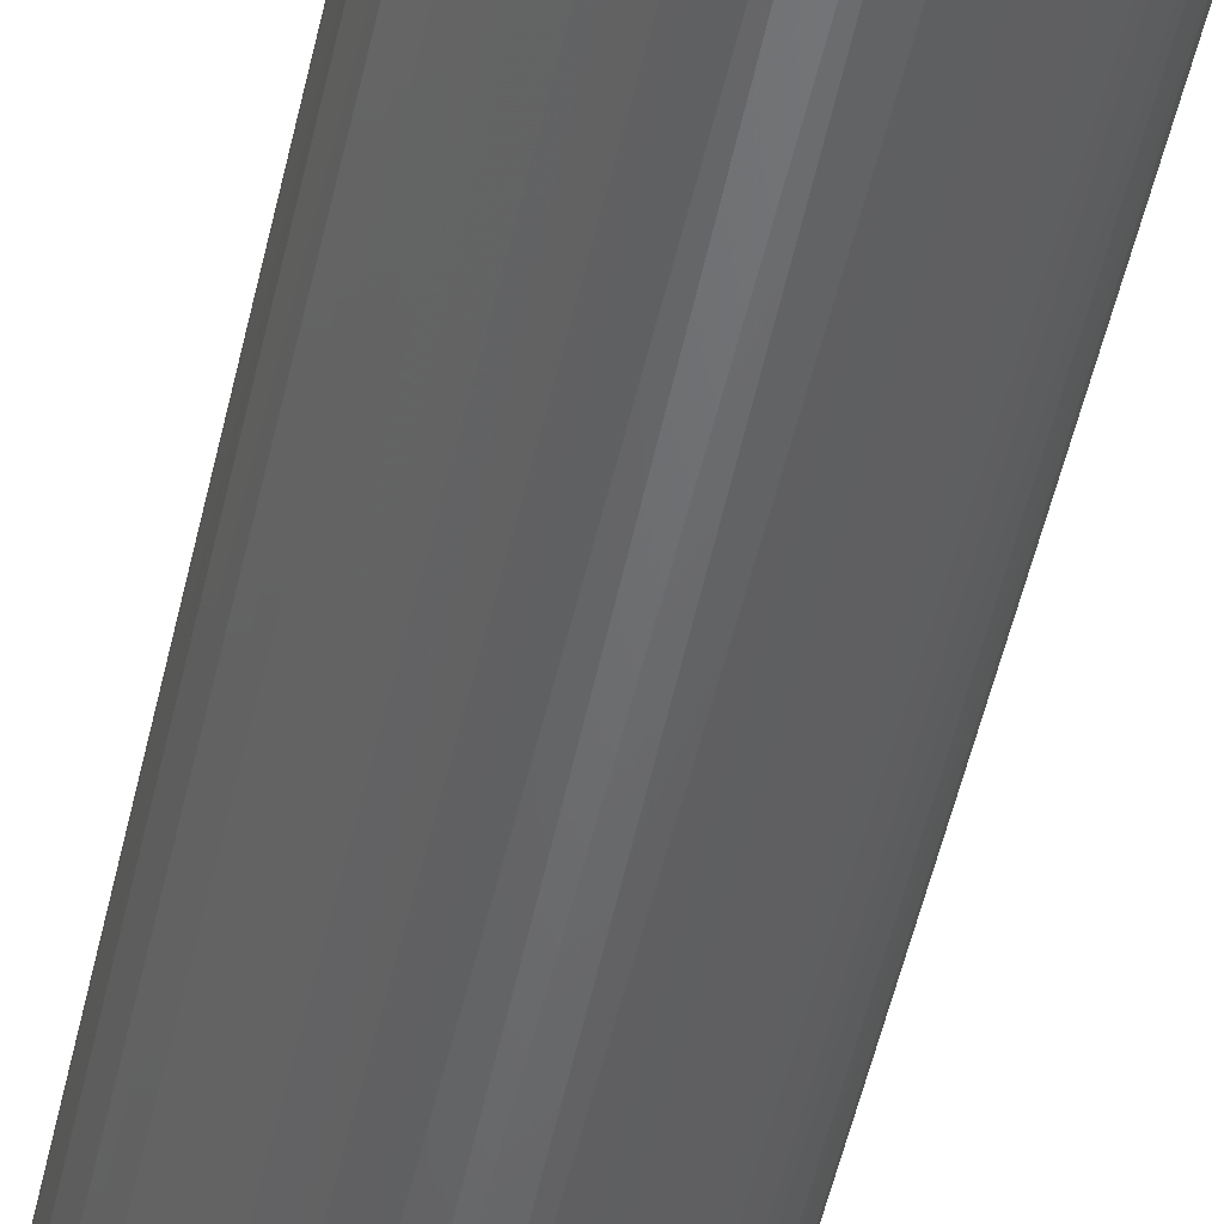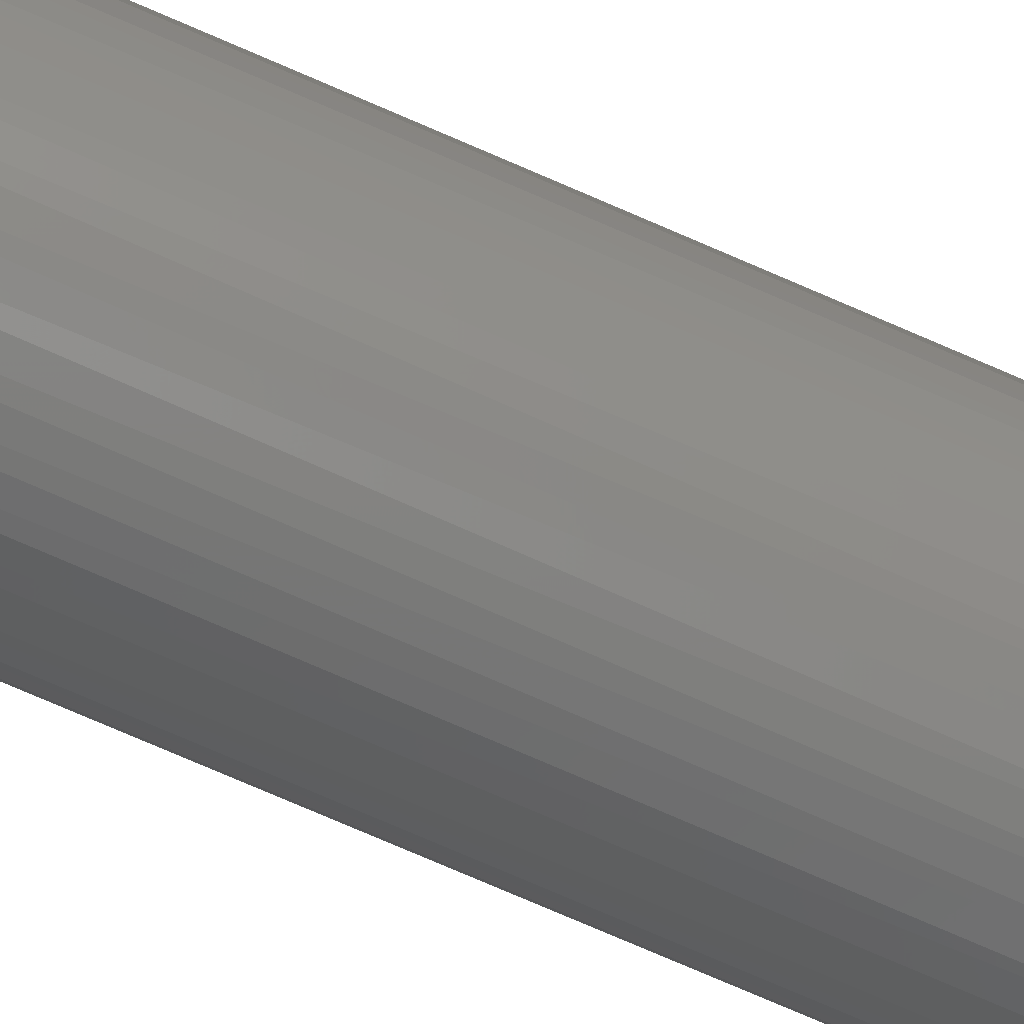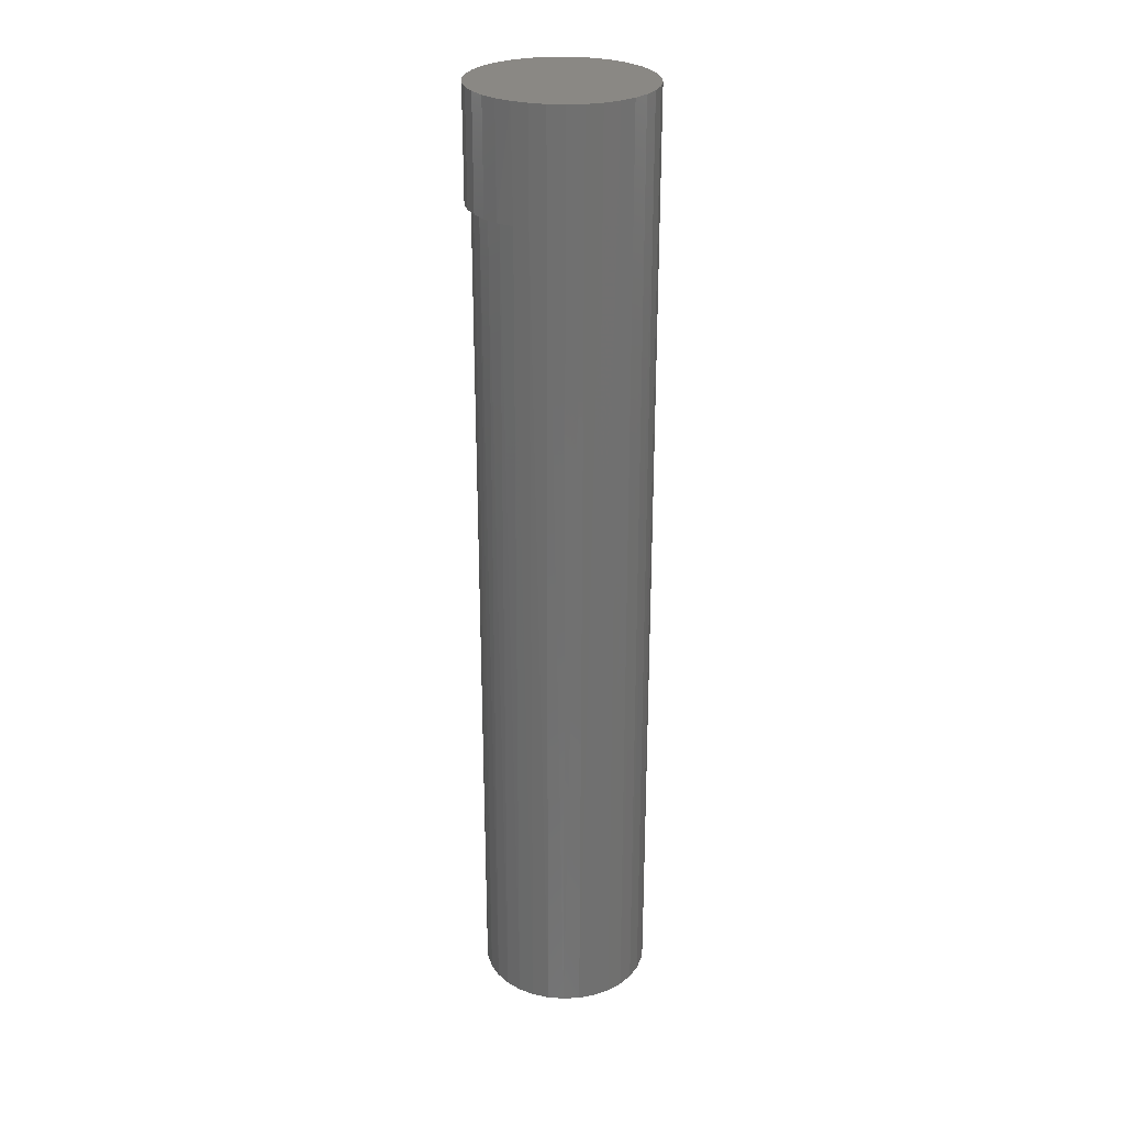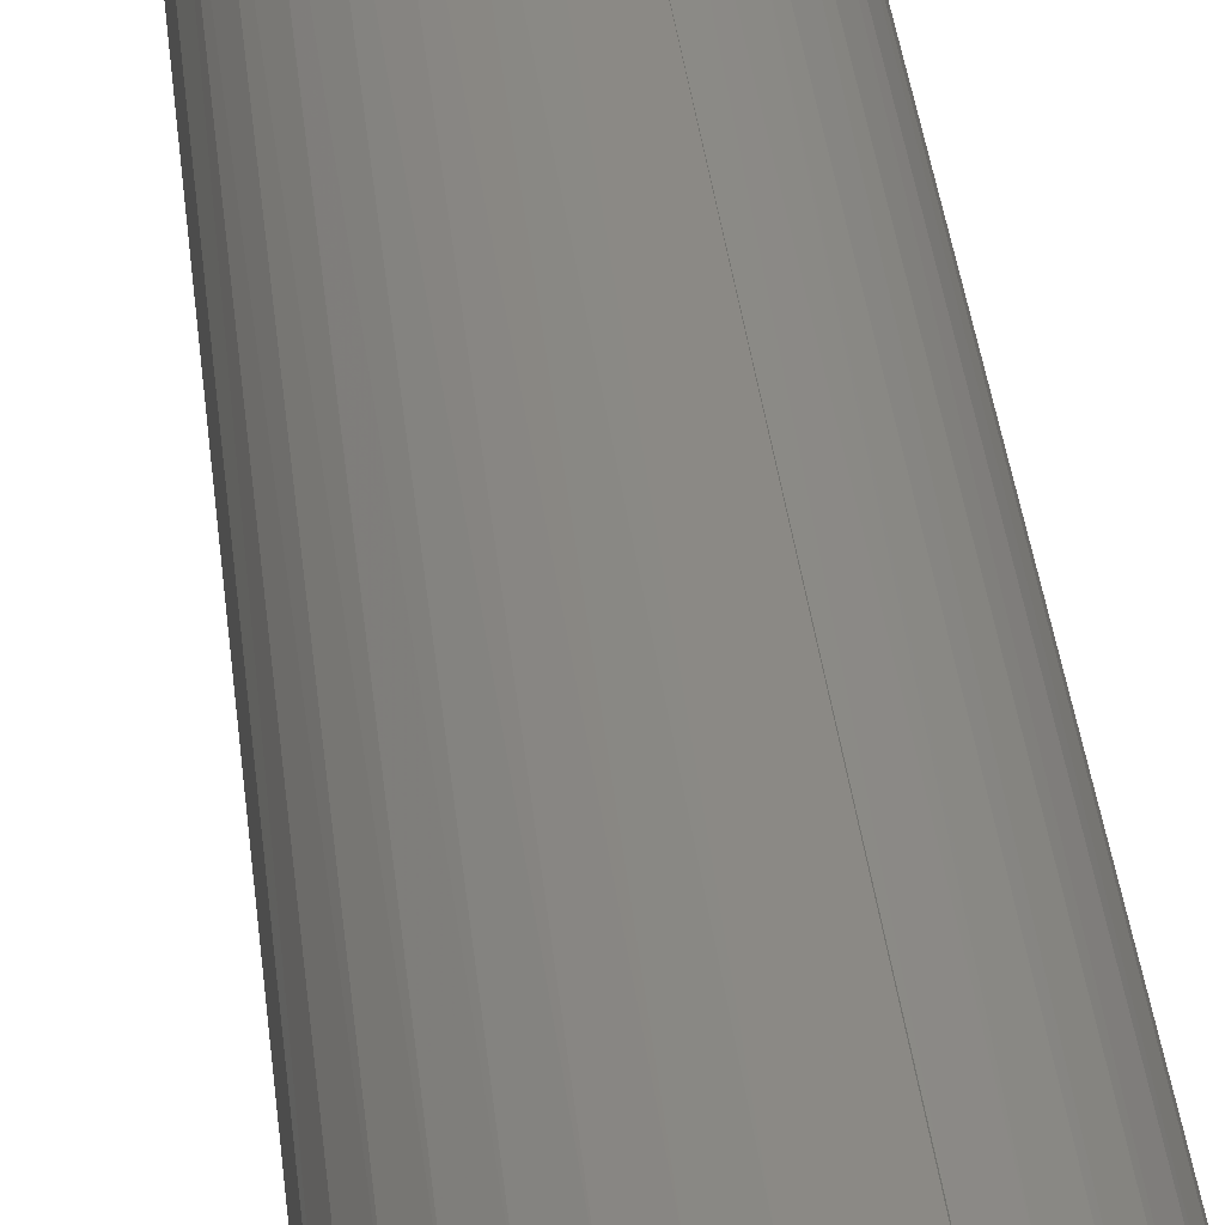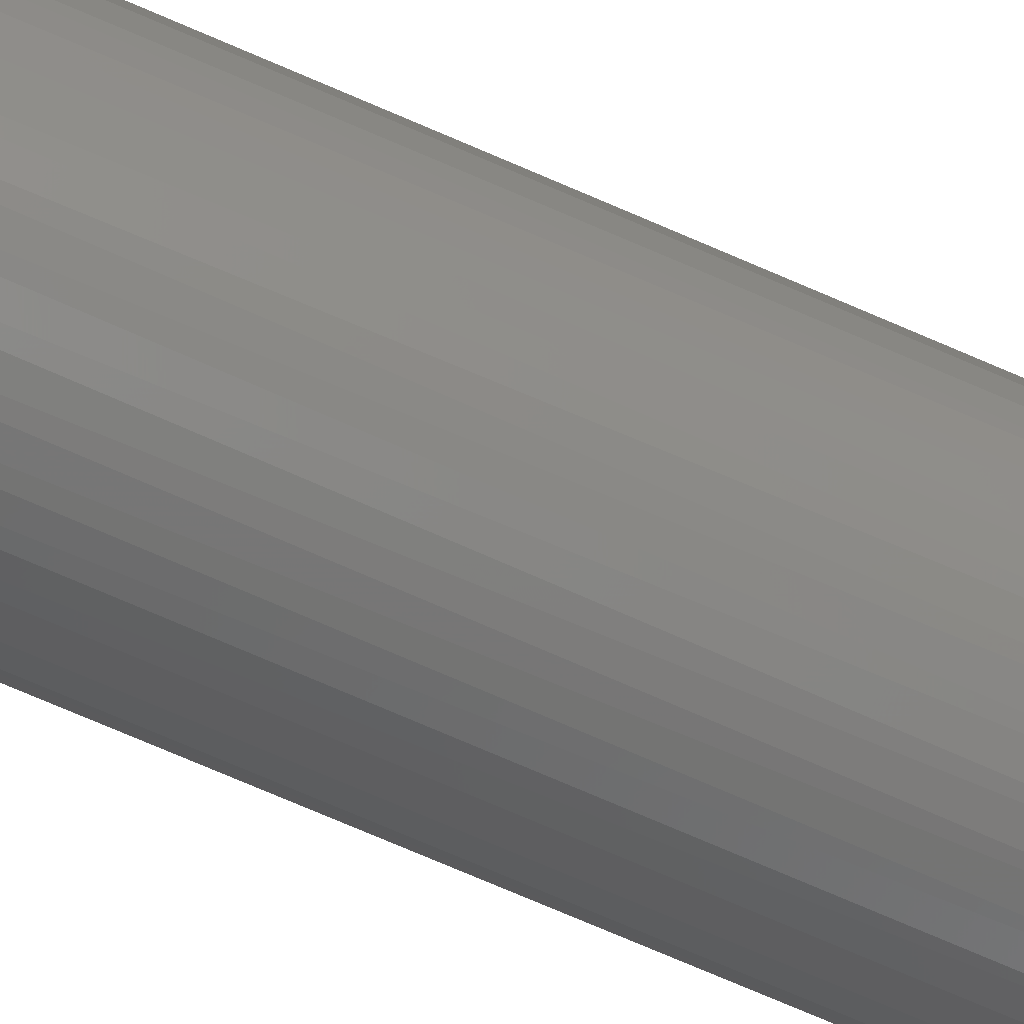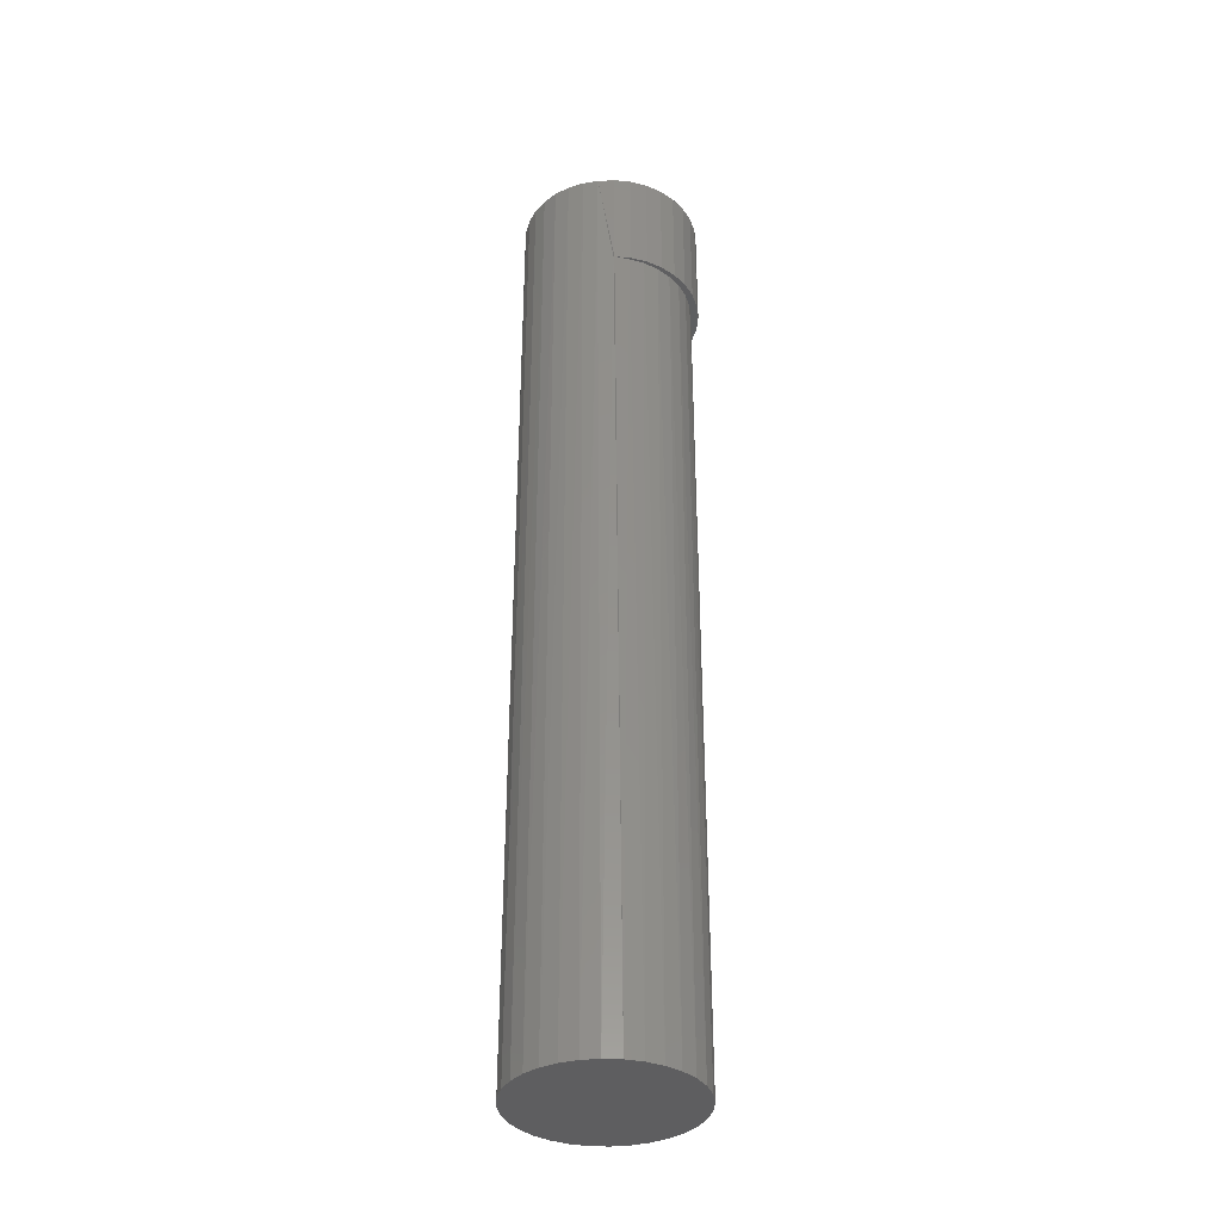
<metadata>
{"format":"stl","ext":"stl","renderer":"f3d","projection":"perspective","resolution":1024,"background":"white","views":[{"elev":-49.0,"azim":-12.0,"up":"+Z"},{"elev":-77.2,"azim":66.7,"up":"+Z"},{"elev":27.4,"azim":-134.0,"up":"+Y"},{"elev":29.7,"azim":175.0,"up":"+Z"},{"elev":-74.4,"azim":66.7,"up":"+Z"},{"elev":-36.2,"azim":-20.4,"up":"+Y"}]}
</metadata>
<code>
# stl→obj: 109 verts, 214 faces
v -0.008313 1.069e-17 0.06851
v 0.004767 1.145e-17 0.06907
v 0.01772 1.205e-17 0.06715
v -0.02105 9.791e-18 0.0655
v 0.03007 1.246e-17 0.06282
v -0.04356 -2.24e-18 0.05362
v 0.04139 1.268e-17 0.05623
v 0.05126 1.269e-17 0.04763
v -0.05274 -2.749e-18 0.04528
v 0.05933 1.249e-17 0.03733
v -0.06023 -3.165e-18 0.03538
v 0.05191 6.83e-18 -0.04678
v -0.05158 -2.685e-18 -0.04651
v 0.05971 7.901e-18 -0.03656
v -0.04185 -2.145e-18 -0.05486
v 0.04235 5.763e-18 -0.05537
v 0.01932 3.786e-18 -0.06656
v -0.0188 1.701e-18 -0.06605
v 0.03136 4.736e-18 -0.06204
v -0.006197 2.241e-18 -0.0686
v 0.006658 2.944e-18 -0.06878
v -0.033 -1.654e-18 0.06013
v -0.03071 -1.527e-18 -0.06121
v -0.05955 -3.128e-18 -0.03645
v -0.06545 -3.455e-18 -0.02507
v 0.06549 8.939e-18 -0.02507
v -0.06909 -3.657e-18 -0.01277
v 0.06903 9.908e-18 -0.01272
v -0.07031 -3.725e-18 8.218e-18
v 0.07023 1.077e-17 8.224e-05
v -0.06917 -3.661e-18 0.01235
v 0.06899 1.152e-17 0.01312
v -0.06576 -3.473e-18 0.02428
v 0.06531 1.21e-17 0.02568
v -0.0652 -0.75 0.02568
v -0.059 -0.75 0.03728
v -0.05066 -0.75 0.04745
v -0.033 -0.08594 0.06013
v -0.02889 -0.75 0.062
v -0.02145 -0.08594 0.06458
v -0.0163 -0.75 0.06582
v -0.02105 -0.08594 0.0655
v -0.009287 -0.08594 0.06683
v -0.003207 -0.75 0.06711
v 0.003084 -0.08594 0.06681
v 0.009884 -0.75 0.06582
v 0.01524 -0.08594 0.06452
v 0.02247 -0.75 0.062
v 0.02677 -0.08594 0.06004
v 0.03407 -0.75 0.0558
v 0.03728 -0.08594 0.05351
v 0.04424 -0.75 0.04745
v 0.04642 -0.08594 0.04517
v 0.05259 -0.75 0.03728
v 0.05387 -0.08594 0.03529
v 0.05879 -0.75 0.02568
v -0.04049 -0.75 0.0558
v -0.07031 -0.75 8.218e-18
v -0.06902 -0.75 0.01309
v 0.0639 -0.75 -8.218e-18
v 0.0639 -0.08594 -8.218e-18
v 0.06261 -0.75 0.01309
v 0.06276 -0.08594 0.01232
v 0.05938 -0.08594 0.02422
v -0.03071 -0.08594 -0.06121
v -0.02889 -0.75 -0.062
v -0.04049 -0.75 -0.0558
v -0.01923 -0.08594 -0.06517
v 0.06261 -0.75 -0.01309
v 0.05879 -0.75 -0.02568
v 0.05954 -0.08594 -0.02379
v 0.05423 -0.08594 -0.03471
v 0.05259 -0.75 -0.03728
v 0.04703 -0.08594 -0.04449
v 0.04424 -0.75 -0.04745
v 0.03819 -0.08594 -0.05281
v 0.03407 -0.75 -0.0558
v 0.028 -0.08594 -0.05941
v 0.02247 -0.75 -0.062
v 0.01678 -0.08594 -0.06406
v 0.009884 -0.75 -0.06582
v 0.004914 -0.08594 -0.06661
v -0.003207 -0.75 -0.06711
v -0.007222 -0.08594 -0.06699
v -0.0163 -0.75 -0.06582
v -0.05066 -0.75 -0.04745
v 0.0628 -0.08594 -0.01209
v -0.06902 -0.75 -0.01309
v -0.0652 -0.75 -0.02568
v -0.059 -0.75 -0.03728
v -0.008313 -0.08594 0.06851
v 0.004767 -0.08594 0.06907
v 0.01772 -0.08594 0.06715
v 0.03007 -0.08594 0.06282
v 0.04139 -0.08594 0.05623
v 0.05126 -0.08594 0.04763
v 0.05933 -0.08594 0.03733
v 0.06531 -0.08594 0.02568
v 0.06899 -0.08594 0.01312
v 0.06903 -0.08594 -0.01272
v 0.06549 -0.08594 -0.02507
v 0.05971 -0.08594 -0.03656
v 0.05191 -0.08594 -0.04678
v 0.04235 -0.08594 -0.05537
v 0.03136 -0.08594 -0.06204
v 0.01932 -0.08594 -0.06656
v 0.006658 -0.08594 -0.06878
v -0.006197 -0.08594 -0.0686
v 0.07023 -0.08594 8.224e-05
f 1 2 3
f 3 4 1
f 4 3 5
f 6 7 8
f 8 9 6
f 9 8 10
f 10 11 9
f 12 13 14
f 15 13 12
f 16 15 12
f 17 18 19
f 20 18 17
f 21 20 17
f 22 4 5
f 22 5 7
f 22 7 6
f 23 15 16
f 23 16 19
f 23 19 18
f 13 24 14
f 14 24 25
f 14 25 26
f 26 25 27
f 26 27 28
f 28 27 29
f 28 29 30
f 30 29 31
f 30 31 32
f 32 31 33
f 32 33 34
f 34 33 11
f 34 11 10
f 35 36 11
f 9 11 36
f 36 37 9
f 6 9 37
f 38 39 40
f 39 41 40
f 41 42 40
f 43 42 41
f 41 44 43
f 45 43 44
f 44 46 45
f 45 46 47
f 47 46 48
f 47 48 49
f 49 48 50
f 49 50 51
f 51 50 52
f 51 52 53
f 53 52 54
f 53 54 55
f 55 54 56
f 57 39 38
f 57 38 22
f 57 22 6
f 57 6 37
f 29 58 31
f 31 58 59
f 31 59 33
f 33 59 35
f 33 35 11
f 60 61 62
f 62 61 63
f 62 63 56
f 56 63 64
f 56 64 55
f 65 66 67
f 65 68 66
f 69 70 71
f 72 71 70
f 70 73 72
f 74 72 73
f 73 75 74
f 76 74 75
f 75 77 76
f 78 76 77
f 77 79 78
f 78 79 80
f 80 79 81
f 80 81 82
f 82 81 83
f 82 83 84
f 84 83 85
f 84 85 68
f 68 85 66
f 23 65 15
f 15 65 67
f 15 67 86
f 61 60 87
f 87 60 69
f 87 69 71
f 58 29 88
f 88 29 27
f 88 27 89
f 89 27 25
f 89 25 90
f 90 25 24
f 90 24 86
f 86 24 13
f 86 13 15
f 43 91 42
f 92 91 43
f 92 43 45
f 92 45 93
f 93 45 47
f 93 47 94
f 94 47 49
f 94 49 95
f 49 51 95
f 96 95 51
f 51 53 96
f 97 96 53
f 53 55 97
f 98 97 55
f 55 64 98
f 98 64 63
f 98 63 99
f 61 99 63
f 100 87 71
f 100 71 101
f 101 71 72
f 101 72 102
f 102 72 74
f 102 74 103
f 103 74 76
f 103 76 104
f 104 76 78
f 104 78 105
f 78 80 105
f 106 105 80
f 106 80 82
f 106 82 107
f 107 82 84
f 107 84 108
f 108 84 68
f 109 99 61
f 109 61 87
f 109 87 100
f 30 109 28
f 28 109 100
f 28 100 26
f 26 100 101
f 26 101 14
f 14 101 102
f 14 102 12
f 12 102 103
f 12 103 16
f 16 103 104
f 16 104 19
f 19 104 105
f 19 105 17
f 17 105 106
f 17 106 21
f 21 106 107
f 21 107 20
f 20 107 108
f 20 108 18
f 18 108 68
f 18 68 23
f 23 68 65
f 22 38 40
f 22 40 42
f 22 42 4
f 4 42 1
f 1 42 91
f 1 91 2
f 2 91 92
f 2 92 3
f 3 92 93
f 3 93 5
f 5 93 94
f 5 94 7
f 7 94 95
f 7 95 8
f 8 95 96
f 8 96 10
f 10 96 97
f 10 97 34
f 34 97 98
f 34 98 32
f 32 98 99
f 32 99 30
f 30 99 109
f 41 46 44
f 46 41 39
f 46 39 48
f 48 39 57
f 48 57 50
f 50 57 37
f 50 37 52
f 52 37 36
f 52 36 54
f 73 86 75
f 75 86 67
f 75 67 77
f 77 67 66
f 77 66 79
f 79 66 85
f 79 85 81
f 81 85 83
f 54 36 56
f 56 36 35
f 56 35 62
f 62 35 59
f 62 59 60
f 60 59 58
f 60 58 69
f 69 58 88
f 69 88 70
f 70 88 89
f 70 89 73
f 73 89 90
f 73 90 86

</code>
